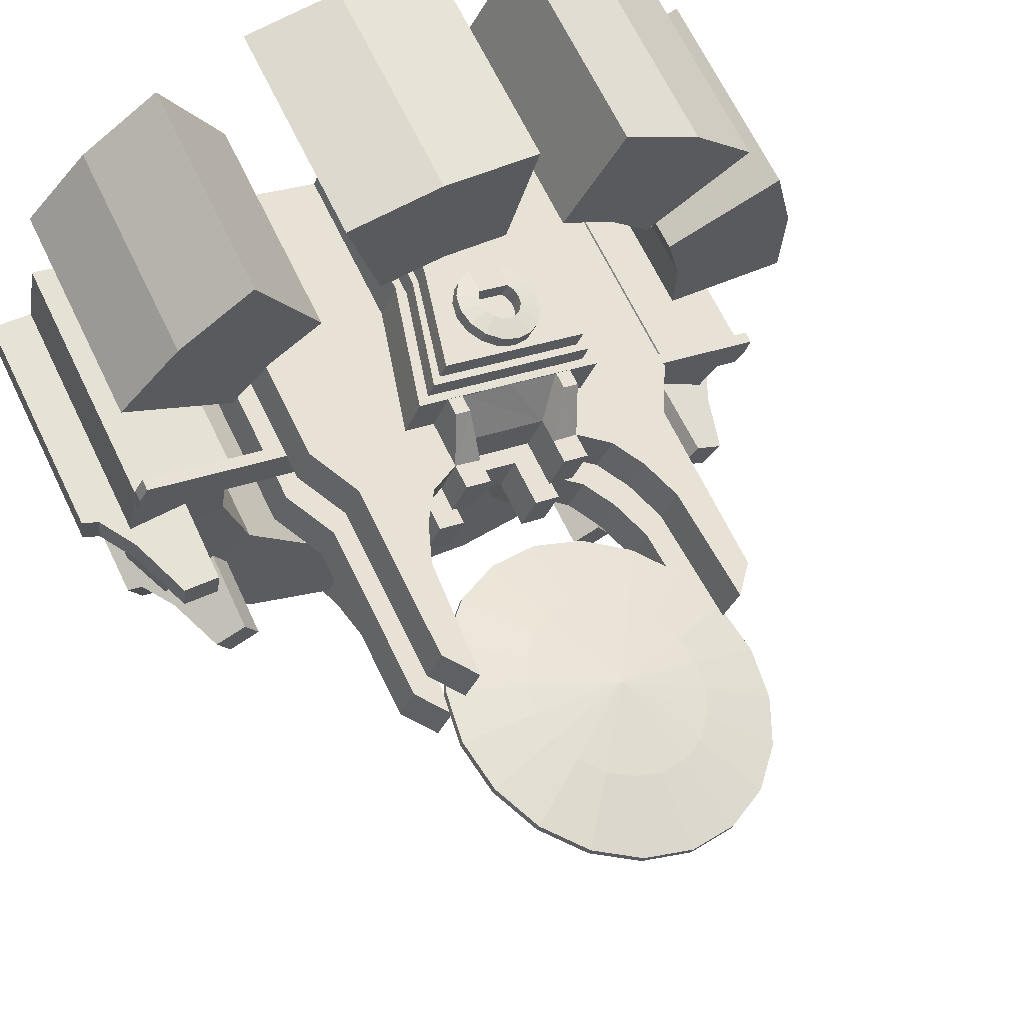
<metadata>
{"format":"obj","ext":"obj","renderer":"f3d","projection":"perspective","resolution":1024,"background":"white","views":[{"elev":67.5,"azim":154.1,"up":"+Z"}]}
</metadata>
<code>
v -1.011 -1.533 0.02924
v -0.8874 -1.533 0.08034
v -0.9845 -0.6722 -0.03424
v -0.8611 -0.6722 0.01686
v -0.8874 -0.6705 0.08034
v -1.011 -0.6705 0.02924
v -1.758 -1.534 -0.6992
v -1.765 -1.534 -0.4422
v -1.711 -1.534 -0.1909
v -1.599 -1.534 0.04026
v -1.434 -1.534 0.2378
v -1.227 -1.534 0.3901
v -0.9896 -1.534 0.4885
v -0.7355 -1.534 0.5272
v -0.4794 -1.534 0.5039
v -0.2364 -1.534 0.4201
v -0.02052 -1.534 0.2805
v 0.1557 -1.534 0.09327
v -1.758 -0.6457 -0.6992
v -1.765 -0.6457 -0.4422
v -1.711 -0.6457 -0.1909
v -1.599 -0.6457 0.04026
v -1.434 -0.6457 0.2378
v -1.227 -0.6457 0.3901
v -0.9896 -0.6457 0.4885
v -0.7355 -0.6457 0.5272
v -0.4794 -0.6457 0.5039
v -0.2364 -0.6457 0.4201
v -0.02052 -0.6457 0.2805
v 0.1557 -0.6457 0.09327
v -2.259 -0.6457 -0.7755
v -2.271 -0.6457 -0.3963
v -2.191 -0.6457 -0.0254
v -2.025 -0.6457 0.3157
v -1.782 -0.6457 0.6071
v -1.476 -0.6457 0.832
v -1.126 -0.6457 0.9772
v -0.7508 -0.6457 1.034
v -0.373 -0.6457 0.9999
v -0.01433 -0.6457 0.8762
v 0.3043 -0.6457 0.6702
v 0.5643 -0.6457 0.3939
v -2.259 -1.534 -0.7755
v -2.271 -1.534 -0.3963
v -2.191 -1.534 -0.0254
v -2.025 -1.534 0.3157
v -1.782 -1.534 0.6071
v -1.476 -1.534 0.832
v -1.126 -1.534 0.9772
v -0.7508 -1.534 1.034
v -0.373 -1.534 0.9999
v -0.01433 -1.534 0.8762
v 0.3043 -1.534 0.6702
v 0.5643 -1.534 0.3939
v -1.001 -0.6156 -0.04438
v -0.9952 -0.5826 -0.04187
v -0.978 -0.5547 -0.03472
v -0.9522 -0.536 -0.02403
v -0.9217 -0.5294 -0.01141
v -0.9217 -0.7017 -0.01141
v -0.9522 -0.6952 -0.02403
v -0.978 -0.6765 -0.03472
v -0.9952 -0.6485 -0.04187
v -1.027 -0.6156 0.01884
v -1.021 -0.5826 0.02134
v -1.004 -0.5547 0.02849
v -0.9783 -0.536 0.03919
v -0.9479 -0.5294 0.0518
v -0.9479 -0.7017 0.0518
v -0.9783 -0.6952 0.03919
v -1.004 -0.6765 0.02849
v -1.021 -0.6485 0.02134
v -1.101 -0.6156 -0.02794
v -1.089 -0.5496 -0.02292
v -1.055 -0.4938 -0.008628
v -1.003 -0.4564 0.01276
v -0.9422 -0.4433 0.038
v -0.9422 -0.7879 0.038
v -1.003 -0.7748 0.01276
v -1.055 -0.7374 -0.008628
v -1.089 -0.6815 -0.02292
v -1.081 -0.6156 -0.07734
v -1.069 -0.5496 -0.07233
v -1.034 -0.4938 -0.05803
v -0.9826 -0.4564 -0.03664
v -0.9217 -0.4433 -0.01141
v -0.9217 -0.7879 -0.01141
v -0.9826 -0.7748 -0.03664
v -1.034 -0.7374 -0.05803
v -1.069 -0.6815 -0.07233
v -0.8421 -0.6156 0.02155
v -0.8482 -0.5826 0.01904
v -0.8654 -0.5547 0.0119
v -0.8912 -0.536 0.001202
v -0.8912 -0.6952 0.001202
v -0.8654 -0.6765 0.0119
v -0.8482 -0.6485 0.01904
v -0.8683 -0.6156 0.08476
v -0.8744 -0.5826 0.08226
v -0.8916 -0.5547 0.07511
v -0.9174 -0.536 0.06442
v -0.9174 -0.6952 0.06442
v -0.8916 -0.6765 0.07511
v -0.8744 -0.6485 0.08226
v -0.783 -0.6156 0.1039
v -0.7951 -0.5496 0.09891
v -0.8296 -0.4938 0.08461
v -0.8812 -0.4564 0.06323
v -0.8812 -0.7748 0.06323
v -0.8296 -0.7374 0.08461
v -0.7951 -0.6815 0.09891
v -0.7625 -0.6156 0.05452
v -0.7746 -0.5496 0.0495
v -0.8091 -0.4938 0.0352
v -0.8608 -0.4564 0.01381
v -0.8608 -0.7748 0.01381
v -0.8091 -0.7374 0.0352
v -0.7746 -0.6815 0.0495
v -0.9591 -0.2565 -0.3717
v -1.062 -0.1622 -0.4144
v -0.9982 -0.1622 -0.5689
v -0.9591 -0.06131 -0.3717
v -0.8951 -0.06131 -0.5261
v -1.062 -0.06131 -0.4144
v -0.9982 -0.06131 -0.5689
v -1.068 -0.3628 -0.2291
v -1.062 -0.3628 -0.4144
v -0.9591 -0.1589 -0.3717
v -1.129 -0.3628 -0.2541
v -1.068 -0.2907 -0.2291
v -1.129 -0.2907 -0.2541
v -0.8666 -0.361 -0.1444
v -0.8951 -0.2565 -0.5261
v -0.6405 -0.2565 -0.2397
v -0.5374 -0.1622 -0.197
v -0.4734 -0.1622 -0.3515
v -0.6405 -0.06131 -0.2397
v -0.5766 -0.06131 -0.3942
v -0.5374 -0.06131 -0.197
v -0.4734 -0.06131 -0.3515
v -0.6642 -0.3628 -0.0618
v -0.5374 -0.3628 -0.197
v -0.6405 -0.1589 -0.2397
v -0.6038 -0.3628 -0.03676
v -0.6642 -0.2907 -0.0618
v -0.6038 -0.2907 -0.03676
v -0.5766 -0.2565 -0.3942
v -0.3786 -0.3591 -0.2437
v -0.5182 -0.8826 -0.3015
v -0.6252 -0.8826 -0.04323
v -0.4856 -0.3591 0.01462
v -0.7375 -0.8527 0.07023
v -0.6301 -0.4238 0.1147
v -0.5353 -0.3932 -0.005992
v -0.6567 -0.8484 -0.05629
v -0.6567 -1.534 -0.05629
v -0.7375 -1.504 0.07023
v -0.5182 -1.534 -0.3015
v -0.6252 -1.534 -0.04323
v -0.6017 -0.4238 0.04629
v -0.7092 -1.504 0.001789
v -0.7092 -0.8527 0.001789
v -0.5635 -0.3932 0.06212
v -0.685 -1.534 0.01182
v -0.685 -0.8484 0.01182
v -0.9236 -1.504 -0.006843
v -0.9236 -0.8527 -0.006843
v -0.9236 -0.4238 -0.006843
v -0.8952 -0.4238 -0.07528
v -0.8952 -0.3932 -0.07528
v -0.867 -0.3932 -0.1434
v -0.76 -0.3591 -0.4017
v -1.142 -0.3591 -0.5597
v -1.002 -0.8826 -0.5019
v -1.109 -0.8826 -0.2436
v -1.249 -0.3591 -0.3014
v -1.11 -0.8527 -0.08392
v -1.217 -0.4238 -0.1284
v -1.199 -0.3932 -0.2808
v -1.077 -0.8484 -0.2305
v -1.077 -1.534 -0.2305
v -1.11 -1.504 -0.08392
v -1.002 -1.534 -0.5019
v -1.109 -1.534 -0.2436
v -1.189 -0.4238 -0.1969
v -1.081 -1.504 -0.1523
v -1.081 -0.8527 -0.1523
v -1.227 -0.3932 -0.2127
v -1.106 -1.534 -0.1624
v -1.106 -0.8484 -0.1624
v -0.8666 -0.361 -0.1444
v -0.2719 -0.3591 -0.5011
v -0.1649 -0.3591 -0.7594
v -0.1963 -0.4238 -0.9324
v -0.2147 -0.3932 -0.78
v -0.2247 -0.4238 -0.864
v -0.1865 -0.3932 -0.8481
v -0.6534 -0.3591 -0.6591
v -1.035 -0.3591 -0.8171
v -0.9279 -0.3591 -1.075
v -0.7834 -0.4238 -1.176
v -0.8781 -0.3932 -1.055
v -0.8117 -0.4238 -1.107
v -0.8499 -0.3932 -1.123
v -0.5472 -0.361 -0.9154
v -2.056 -0.5053 -1.005
v 0.5828 -0.5053 0.08793
v -2.056 -0.4582 -1.005
v 0.5828 -0.4582 0.08793
v -1.99 -0.4582 -1.144
v 0.6359 -0.4582 -0.05661
v -1.99 -0.5053 -1.144
v 0.6359 -0.5053 -0.05661
v -2.035 -0.4582 -1.08
v 0.6212 -0.4582 0.02055
v 0.6212 -0.5053 0.02055
v -2.035 -0.5053 -1.08
v 0.7344 -1.534 -0.5388
v 0.625 -1.534 -1.089
v -1.253 -1.534 -1.867
v -1.72 -1.534 -1.555
v -2.032 -1.534 -1.089
v 0.625 -1.534 0.01142
v 0.7344 -0.5065 -0.5388
v 0.625 -0.5065 -1.089
v 0.3133 -0.5065 -1.555
v -0.1531 -0.5065 -1.867
v -0.7033 -0.5065 -1.976
v -1.253 -0.5065 -1.867
v -1.72 -0.5065 -1.555
v -2.032 -0.5065 -1.089
v 0.625 -0.5065 0.01142
v 0.3106 -1.534 -0.5294
v 0.3106 -0.5408 -0.5294
v 0.2331 -0.5408 -0.9189
v 0.2331 -1.534 -0.9189
v 0.01252 -0.5408 -1.249
v 0.01252 -1.534 -1.249
v -0.3177 -0.5408 -1.47
v -0.3177 -1.534 -1.47
v -0.7072 -0.5408 -1.547
v -0.7072 -1.534 -1.547
v -1.097 -0.5408 -1.47
v -1.097 -1.534 -1.47
v -1.427 -0.5408 -1.249
v -1.427 -1.534 -1.249
v -1.658 -0.5408 -0.9233
v -1.658 -1.534 -0.9233
v 0.244 -1.534 -0.1354
v 0.244 -0.5408 -0.1354
v 0.8622 -1.534 -0.3971
v 0.8456 -1.534 -0.2704
v 0.4509 -1.534 -0.4512
v 0.8622 -0.6013 -0.3971
v 0.8456 -0.6013 -0.2704
v 0.4343 -1.534 -0.3246
v 0.4738 -0.187 -0.4482
v 0.4571 -0.187 -0.3216
v 0.6904 -0.4341 -0.2909
v 0.707 -0.4341 -0.4175
v 0.5972 -0.187 -0.3031
v 0.6139 -0.187 -0.4298
v 0.7835 -0.5806 -0.2786
v 0.8002 -0.5806 -0.4052
v 0.7722 -1.534 -1.081
v 0.3401 -1.534 -1.04
v 0.7234 -0.6013 -1.199
v 0.7722 -0.6013 -1.081
v 0.3889 -1.534 -0.9221
v 0.3613 -0.187 -1.049
v 0.4102 -0.187 -0.9309
v 0.6276 -0.4341 -1.021
v 0.5787 -0.4341 -1.139
v 0.5408 -0.187 -0.985
v 0.4919 -0.187 -1.103
v 0.7144 -0.5806 -1.057
v 0.6655 -0.5806 -1.175
v -0.2133 -1.534 -2.036
v 0.008883 -1.534 -1.944
v -0.3721 -1.534 -1.653
v -0.2133 -0.6013 -2.036
v 0.008883 -0.6013 -1.944
v -0.1499 -1.534 -1.561
v -0.3633 -0.187 -1.674
v -0.1411 -0.187 -1.582
v -0.05102 -0.4341 -1.799
v -0.2732 -0.4341 -1.891
v -0.08697 -0.187 -1.712
v -0.3092 -0.187 -1.804
v -0.01508 -0.5806 -1.886
v -0.2373 -0.5806 -1.978
v -1.363 -1.534 -1.965
v -1.245 -1.534 -2.014
v -1.205 -1.534 -1.582
v -1.363 -0.6013 -1.965
v -1.245 -0.6013 -2.014
v -1.087 -1.534 -1.631
v -1.213 -0.187 -1.603
v -1.095 -0.187 -1.652
v -1.185 -0.4341 -1.87
v -1.303 -0.4341 -1.821
v -1.149 -0.187 -1.783
v -1.267 -0.187 -1.734
v -1.221 -0.5806 -1.956
v -1.339 -0.5806 -1.908
v -1.988 -1.534 -1.444
v -1.91 -1.534 -1.546
v -1.659 -1.534 -1.192
v -1.988 -0.6013 -1.444
v -1.91 -0.6013 -1.546
v -1.581 -1.534 -1.293
v -1.677 -0.187 -1.206
v -1.6 -0.187 -1.307
v -1.786 -0.4341 -1.45
v -1.864 -0.4341 -1.349
v -1.712 -0.187 -1.393
v -1.789 -0.187 -1.292
v -1.861 -0.5806 -1.507
v -1.939 -0.5806 -1.406
v -0.1104 1.05 -0.2791
v -0.1997 1.24 -0.3161
v -0.3387 1.39 -0.3737
v -0.514 1.487 -0.4463
v -0.7082 1.52 -0.5267
v -0.7082 0.1593 -0.5267
v -0.514 0.1926 -0.4463
v -0.3387 0.2893 -0.3737
v -0.1997 0.4398 -0.3161
v -0.1104 0.6295 -0.2791
v -0.0796 0.8398 -0.2664
v -0.1203 1.05 -0.2551
v -0.2096 1.24 -0.292
v -0.3487 1.39 -0.3496
v -0.5239 1.487 -0.4222
v -0.7182 1.52 -0.5027
v -0.7182 0.1593 -0.5027
v -0.5239 0.1926 -0.4222
v -0.3487 0.2893 -0.3496
v -0.2096 0.4398 -0.292
v -0.1203 0.6295 -0.2551
v -0.08956 0.8398 -0.2423
v -1.306 1.05 -0.7744
v -1.217 1.24 -0.7374
v -1.078 1.39 -0.6798
v -0.9025 1.487 -0.6072
v -0.9025 0.1926 -0.6072
v -1.078 0.2893 -0.6798
v -1.217 0.4398 -0.7374
v -1.306 0.6295 -0.7744
v -1.337 0.8398 -0.7871
v -1.316 1.05 -0.7503
v -1.227 1.24 -0.7134
v -1.088 1.39 -0.6558
v -0.9125 1.487 -0.5832
v -0.9125 0.1926 -0.5832
v -1.088 0.2893 -0.6558
v -1.227 0.4398 -0.7134
v -1.316 0.6295 -0.7503
v -1.347 0.8398 -0.7631
v -0.4605 1.06 -0.3318
v -0.4113 0.9557 -0.3114
v -0.7591 0.8398 -0.4039
v -0.5372 1.143 -0.3635
v -0.6338 1.197 -0.4036
v -0.7409 1.215 -0.4479
v -0.6338 0.483 -0.4036
v -0.7409 0.4647 -0.4479
v -0.5372 0.5363 -0.3635
v -0.4605 0.6193 -0.3318
v -0.4113 0.7239 -0.3114
v -0.3943 0.8398 -0.3044
v -1.07 0.9557 -0.5844
v -1.021 1.06 -0.5641
v -0.9446 1.143 -0.5323
v -0.848 1.197 -0.4923
v -0.848 0.483 -0.4923
v -0.9446 0.5363 -0.5323
v -1.021 0.6193 -0.5641
v -1.07 0.7239 -0.5844
v -1.087 0.8398 -0.5915
v -1.386 -1.449 -1.073
v -1.386 -0.3628 -1.073
v -1.45 -0.3591 -0.9183
v -1.45 -1.449 -0.9183
v -1.175 0.6849 -0.9853
v -1.276 0.5652 -1.027
v -1.34 0.5652 -0.8728
v -1.239 0.6849 -0.8309
v -1.276 -0.1622 -1.027
v -1.145 0.2031 -0.973
v -1.209 0.2031 -0.8186
v -1.34 -0.1622 -0.8728
v -1.001 -0.08647 -0.9135
v -1.065 -0.08647 -0.759
v -1.083 0.03888 -0.9472
v -1.147 0.03888 -0.7928
v 0.1572 -1.449 -0.4335
v 0.1572 -0.3628 -0.4335
v 0.0932 -0.3591 -0.2791
v 0.0932 -1.449 -0.2791
v -0.05396 0.6849 -0.521
v 0.04726 0.5652 -0.4791
v -0.01672 0.5652 -0.3246
v -0.1179 0.6849 -0.3665
v 0.04726 -0.1622 -0.4791
v -0.08361 0.2031 -0.5333
v -0.1476 0.2031 -0.3788
v -0.01672 -0.1622 -0.3246
v -0.2275 -0.08647 -0.5929
v -0.2915 -0.08647 -0.4384
v -0.1459 0.03888 -0.5591
v -0.2099 0.03888 -0.4046
v -0.8377 -0.2565 -0.6647
v -0.8377 -0.06131 -0.6647
v -0.9408 -0.06131 -0.7074
v -0.9408 -0.1622 -0.7074
v -0.8769 -0.1622 -0.8619
v -0.5192 -0.2565 -0.5327
v -0.416 -0.1622 -0.49
v -0.416 -0.06131 -0.49
v -0.5192 -0.06131 -0.5327
v -0.352 -0.1622 -0.6445
v -1.571 -1.534 -0.6253
v -1.571 -0.3628 -0.6253
v -1.507 -0.3591 -0.7798
v -1.507 -1.534 -0.7798
v -1.36 0.6849 -0.5379
v -1.462 0.5652 -0.5798
v -1.398 0.5652 -0.7343
v -1.296 0.6849 -0.6923
v -1.462 -0.1622 -0.5798
v -1.331 0.2031 -0.5256
v -1.267 0.2031 -0.6801
v -1.398 -0.1622 -0.7343
v -1.187 -0.08647 -0.466
v -1.123 -0.08647 -0.6205
v -1.268 0.03888 -0.4998
v -1.204 0.03888 -0.6542
v -0.02816 -1.534 0.01392
v -0.02816 -0.3628 0.01392
v 0.03582 -0.3591 -0.1405
v 0.03582 -1.534 -0.1405
v -0.2393 0.6849 -0.07354
v -0.1381 0.5652 -0.03161
v -0.0741 0.5652 -0.1861
v -0.1753 0.6849 -0.228
v -0.1381 -0.1622 -0.03161
v -0.269 0.2031 -0.08582
v -0.205 0.2031 -0.2403
v -0.0741 -0.1622 -0.1861
v -0.4128 -0.08647 -0.1454
v -0.3488 -0.08647 -0.2999
v -0.3313 0.03888 -0.1116
v -0.2673 0.03888 -0.2661
v -1.062 -0.3628 -0.4144
v -1.062 -0.1622 -0.4144
v -0.9982 -0.1622 -0.5689
v -0.5374 -0.1622 -0.197
v -0.5374 -0.3628 -0.197
v -0.4734 -0.1622 -0.3515
v -0.7737 -0.2565 -0.8191
v -0.9408 -0.1622 -0.7074
v -0.7737 -0.06131 -0.8191
v -0.8377 -0.06131 -0.6647
v -0.8769 -0.06131 -0.8619
v -0.9408 -0.06131 -0.7074
v -0.75 -0.3628 -0.9971
v -0.7737 -0.1589 -0.8191
v -0.75 -0.2907 -0.9971
v -0.8377 -0.2565 -0.6647
v -0.4552 -0.2565 -0.6872
v -0.416 -0.1622 -0.49
v -0.4552 -0.06131 -0.6872
v -0.5192 -0.06131 -0.5327
v -0.352 -0.06131 -0.6445
v -0.416 -0.06131 -0.49
v -0.3461 -0.3628 -0.8298
v -0.4552 -0.1589 -0.6872
v -0.3461 -0.2907 -0.8298
v -0.5192 -0.2565 -0.5327
v -0.8769 -0.1622 -0.8619
v -0.352 -0.1622 -0.6445
v -0.8105 -0.3628 -1.022
v -0.8769 -0.3628 -0.8619
v -0.8769 -0.1622 -0.8619
v -0.8105 -0.2907 -1.022
v -0.8769 -0.1622 -0.8619
v -0.7737 -0.1589 -0.8191
v -0.75 -0.2907 -0.9971
v -0.8105 -0.2907 -1.022
v -0.2857 -0.3628 -0.8047
v -0.2857 -0.2907 -0.8047
v -0.352 -0.1622 -0.6445
v -0.352 -0.3628 -0.6445
v -0.352 -0.1622 -0.6445
v -0.2857 -0.2907 -0.8047
v -0.3461 -0.2907 -0.8298
v -0.4552 -0.1589 -0.6872
f 1 2 5 6
f 6 5 4 3
f 8 7 19 20
f 9 8 20 21
f 11 10 22 23
f 12 11 23 24
f 14 13 25 26
f 15 14 26 27
f 17 16 28 29
f 18 17 29 30
f 20 19 31 32
f 21 20 32 33
f 23 22 34 35
f 24 23 35 36
f 26 25 37 38
f 27 26 38 39
f 29 28 40 41
f 30 29 41 42
f 32 31 43 44
f 33 32 44 45
f 35 34 46 47
f 36 35 47 48
f 38 37 49 50
f 39 38 50 51
f 41 40 52 53
f 42 41 53 54
f 39 51 15 27
f 52 40 28 16
f 42 54 18 30
f 43 31 19 7
f 46 34 22 10
f 33 45 9 21
f 36 48 12 24
f 49 37 25 13
f 56 65 64 55
f 57 66 65 56
f 58 67 66 57
f 59 68 67 58
f 61 70 69 60
f 62 71 70 61
f 63 72 71 62
f 55 64 72 63
f 65 74 73 64
f 66 75 74 65
f 67 76 75 66
f 68 77 76 67
f 70 79 78 69
f 71 80 79 70
f 72 81 80 71
f 64 73 81 72
f 74 83 82 73
f 75 84 83 74
f 76 85 84 75
f 77 86 85 76
f 79 88 87 78
f 80 89 88 79
f 81 90 89 80
f 73 82 90 81
f 92 91 98 99
f 93 92 99 100
f 94 93 100 101
f 59 94 101 68
f 95 60 69 102
f 96 95 102 103
f 97 96 103 104
f 91 97 104 98
f 99 98 105 106
f 100 99 106 107
f 101 100 107 108
f 68 101 108 77
f 102 69 78 109
f 103 102 109 110
f 104 103 110 111
f 98 104 111 105
f 106 105 112 113
f 107 106 113 114
f 108 107 114 115
f 77 108 115 86
f 109 78 87 116
f 110 109 116 117
f 111 110 117 118
f 105 111 118 112
f 123 125 124 122
f 128 133 123 122
f 120 124 125 121
f 128 122 124 120
f 129 131 120 127
f 120 131 130 128
f 119 128 130 126
f 126 130 131 129
f 119 126 132 141 134
f 133 119 134 147
f 138 137 139 140
f 147 134 143
f 135 136 140 139
f 143 135 139 137
f 144 142 135 146
f 135 143 145 146
f 134 141 145 143
f 141 144 146 145
f 147 143 137 138
f 128 119 133
f 152 162 160 153
f 151 150 149 148
f 150 151 154 155
f 162 152 157 161
f 149 150 159 158
f 150 155 156 159
f 165 162 161 164
f 160 162 165 163
f 155 165 164 156
f 163 165 155 154
f 152 167 166 157
f 168 167 152 153
f 169 168 153 160
f 170 169 160 163
f 171 170 163 154
f 151 191 171 154
f 172 191 151 148
f 177 178 185 187
f 176 173 174 175
f 175 180 179 176
f 187 186 182 177
f 174 183 184 175
f 175 184 181 180
f 190 189 186 187
f 185 188 190 187
f 180 181 189 190
f 188 179 180 190
f 177 182 166 167
f 168 178 177 167
f 169 185 178 168
f 170 188 185 169
f 171 179 188 170
f 176 179 171 191
f 172 173 176 191
f 198 192 193 205
f 194 201 203 196
f 196 203 204 197
f 197 204 202 195
f 195 202 200 205 193
f 198 205 200 199
f 208 206 207 209
f 210 214 215 211
f 212 210 211 213
f 216 217 212 213
f 215 216 213 211
f 217 214 210 212
f 215 214 208 209
f 209 207 216 215
f 207 206 217 216
f 206 208 214 217
f 233 234 235 236
f 236 235 237 238
f 238 237 239 240
f 240 239 241 242
f 242 241 243 244
f 244 243 245 246
f 246 245 247 248
f 249 250 234 233
f 218 219 225 224
f 220 221 230 229
f 221 222 231 230
f 223 218 224 232
f 224 225 235 234
f 225 226 237 235
f 226 227 239 237
f 227 228 241 239
f 228 229 243 241
f 229 230 245 243
f 230 231 247 245
f 231 222 248 247
f 223 232 250 249
f 232 224 234 250
f 255 252 251 254
f 262 251 253 257
f 261 258 256 252
f 261 262 257 258
f 251 260 264
f 252 263 259
f 263 264 260 259
f 251 262 260
f 252 259 261
f 259 260 262 261
f 254 251 264
f 252 255 263
f 255 254 264 263
f 258 257 253 256
f 274 271 269 265
f 274 275 270 271
f 265 276 272
f 276 277 273 272
f 265 272 274
f 272 273 275 274
f 265 268 276
f 268 267 277 276
f 271 270 266 269
f 289 278 280 284
f 288 285 283 279
f 288 289 284 285
f 278 287 291
f 279 290 286
f 278 289 287
f 279 286 288
f 281 278 291
f 279 282 290
f 285 284 280 283
f 303 292 294 298
f 302 299 297 293
f 302 303 298 299
f 292 301 305
f 293 304 300
f 304 305 301 300
f 292 303 301
f 293 300 302
f 300 301 303 302
f 295 292 305
f 293 296 304
f 296 295 305 304
f 299 298 294 297
f 310 307 306 309
f 317 306 308 312
f 316 313 311 307
f 316 317 312 313
f 306 315 319
f 307 318 314
f 318 319 315 314
f 306 317 315
f 307 314 316
f 314 315 317 316
f 309 306 319
f 307 310 318
f 310 309 319 318
f 313 312 308 311
f 320 321 332 331
f 321 322 333 332
f 322 323 334 333
f 323 324 335 334
f 325 326 337 336
f 326 327 338 337
f 327 328 339 338
f 328 329 340 339
f 329 330 341 340
f 330 320 331 341
f 361 360 362
f 360 363 362
f 363 364 362
f 364 365 362
f 367 366 362
f 366 368 362
f 368 369 362
f 369 370 362
f 370 371 362
f 371 361 362
f 342 351 352 343
f 343 352 353 344
f 344 353 354 345
f 345 354 335 324
f 325 336 355 346
f 346 355 356 347
f 347 356 357 348
f 348 357 358 349
f 349 358 359 350
f 350 359 351 342
f 372 362 373
f 373 362 374
f 374 362 375
f 375 362 365
f 367 362 376
f 376 362 377
f 377 362 378
f 378 362 379
f 379 362 380
f 380 362 372
f 331 332 360 361
f 332 333 363 360
f 333 334 364 363
f 334 335 365 364
f 336 337 366 367
f 337 338 368 366
f 338 339 369 368
f 339 340 370 369
f 340 341 371 370
f 341 331 361 371
f 352 351 372 373
f 353 352 373 374
f 354 353 374 375
f 335 354 375 365
f 355 336 367 376
f 356 355 376 377
f 357 356 377 378
f 358 357 378 379
f 359 358 379 380
f 351 359 380 372
f 385 386 387 388
f 382 383 389
f 389 383 392
f 416 413 414 415
f 391 390 385 388
f 392 391 388 387
f 389 392 387 386
f 394 393 395 396
f 392 394 396
f 416 417 393 394
f 416 394 392 383
f 396 395 390 391
f 392 396 391
f 381 384 383 382
f 416 383 413
f 413 383 399 418
f 401 404 403 402
f 398 405 399
f 399 405 408
f 418 419 420 421
f 407 404 401 406
f 408 403 404 407
f 405 402 403 408
f 410 412 411 409
f 408 412 410
f 419 410 409 422
f 408 410 419 399
f 412 407 406 411
f 408 407 412
f 397 398 399 400
f 419 418 399
f 383 384 400 399
f 424 425 426 423
f 427 430 429 428
f 455 424 423
f 424 455 456 431
f 424 431 434 425
f 432 427 428 431
f 433 430 427 432
f 434 429 430 433
f 431 428 429 434
f 435 437 431
f 436 438 437 435
f 434 438 436
f 457 436 435 456
f 434 436 457
f 456 435 431
f 457 425 434
f 459 455 423 439
f 437 432 431
f 438 433 432 437
f 434 433 438
f 442 441 440 439
f 443 444 445 446
f 459 439 440
f 440 447 458 459
f 440 441 450 447
f 448 447 444 443
f 449 448 443 446
f 450 449 446 445
f 447 450 445 444
f 451 447 453
f 452 451 453 454
f 450 452 454
f 460 458 451 452
f 450 460 452
f 458 447 451
f 460 450 441
f 453 447 448
f 454 453 448 449
f 450 454 449
f 464 463 465 466
f 470 461 468
f 481 462 466 465
f 483 484 485 486
f 487 488 489 490
f 461 467 469 468
f 477 467 461 471
f 461 470 480 471
f 474 476 475 473
f 478 480 474 473
f 482 475 476 472
f 491 492 493 494
f 495 496 497 498
f 471 478 479 477
f 470 468 463 464
f 478 471 480

</code>
